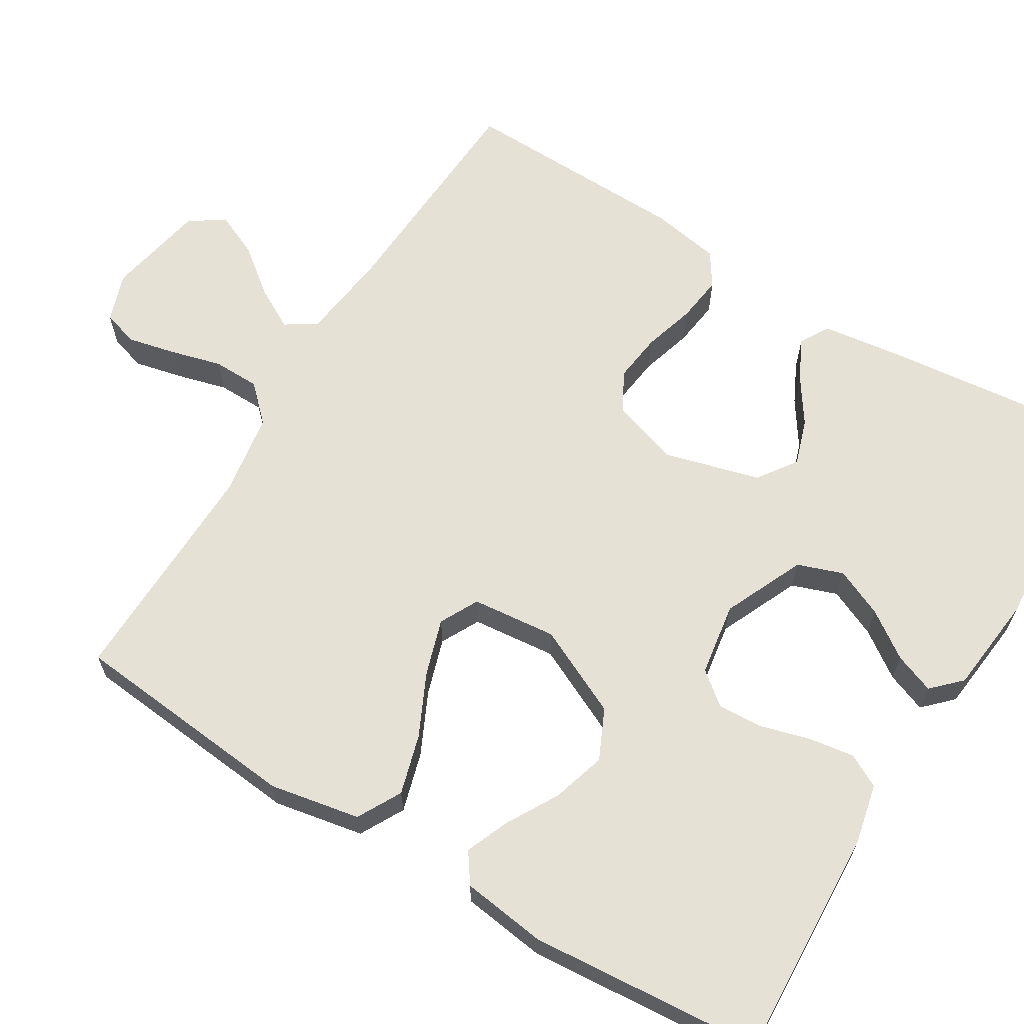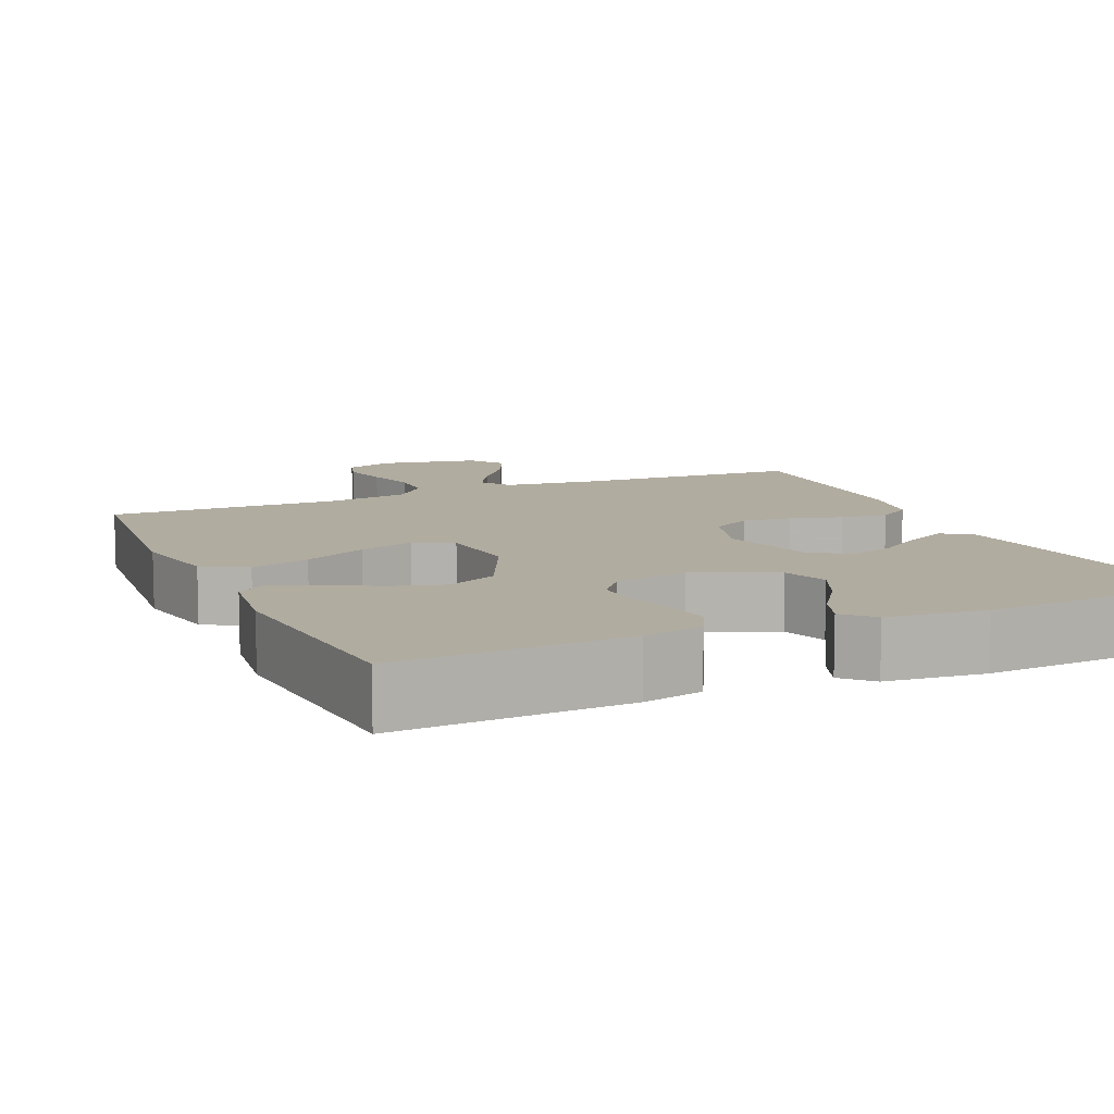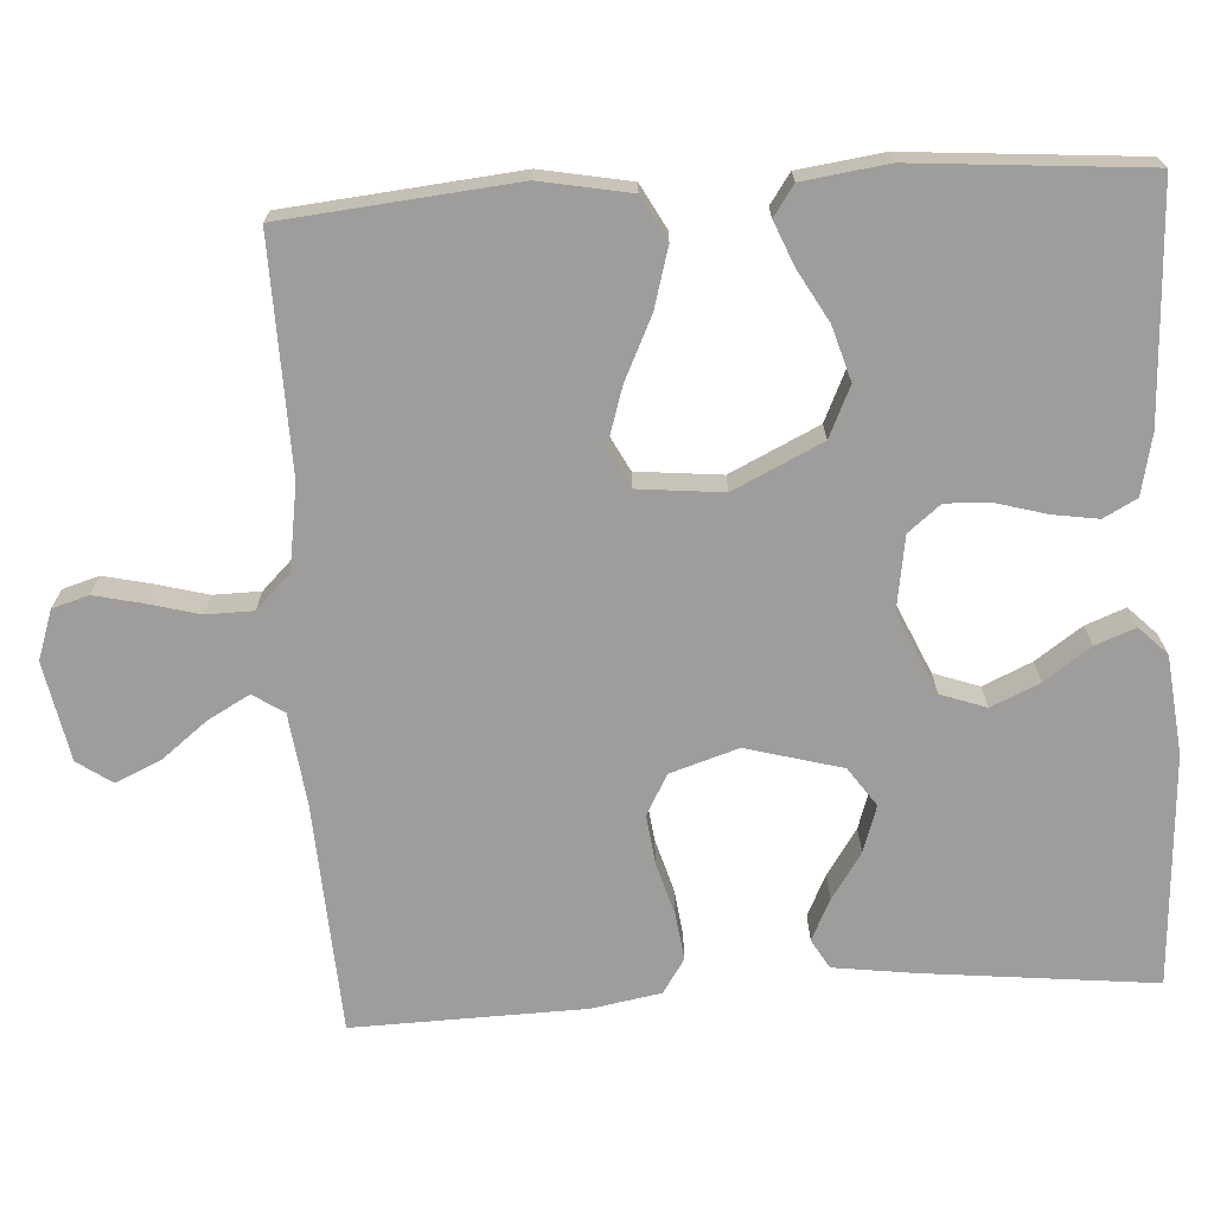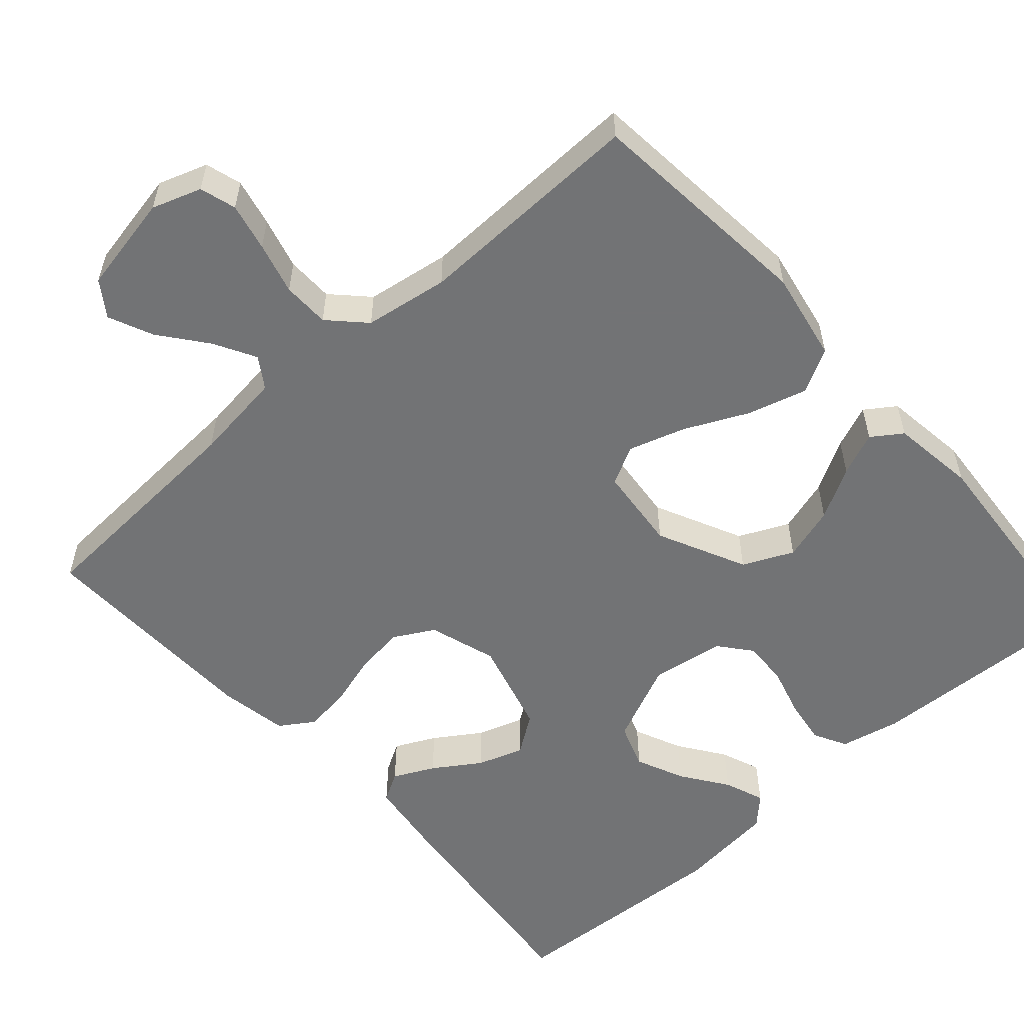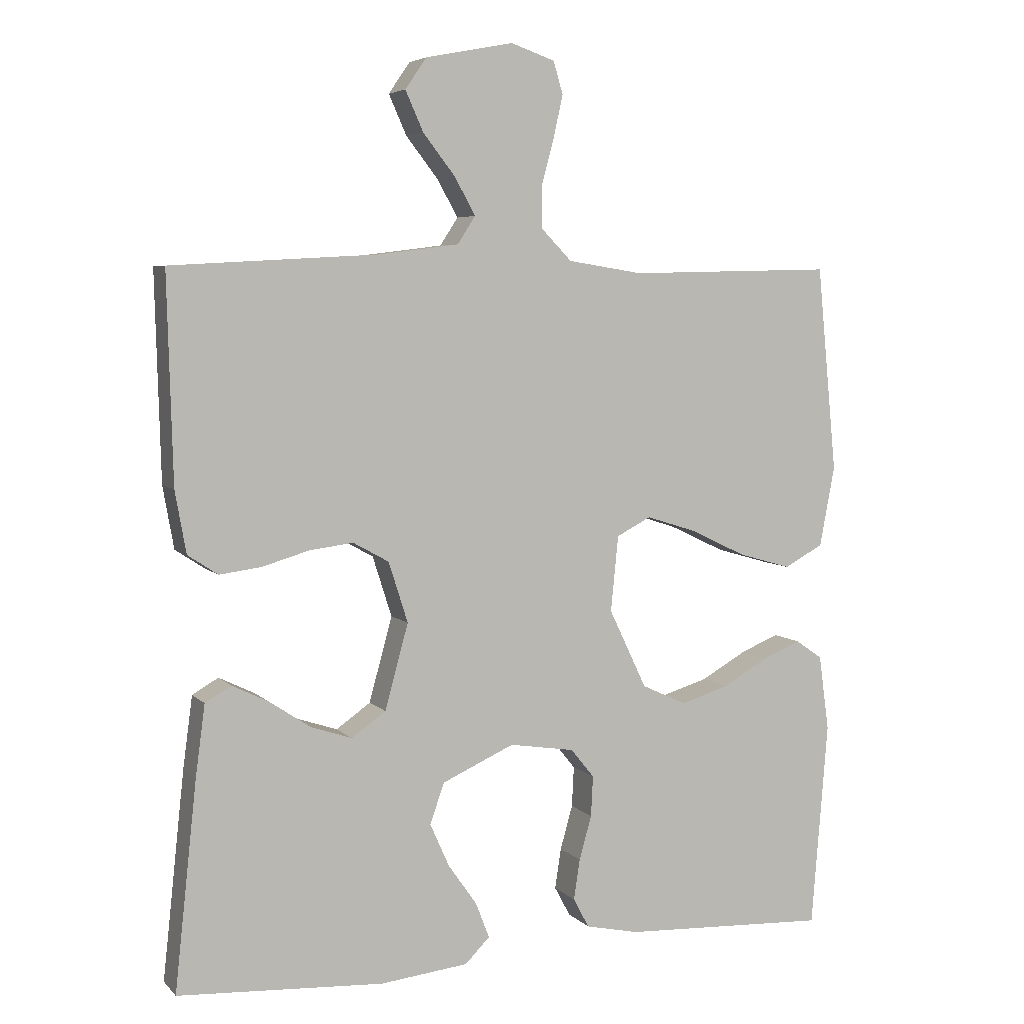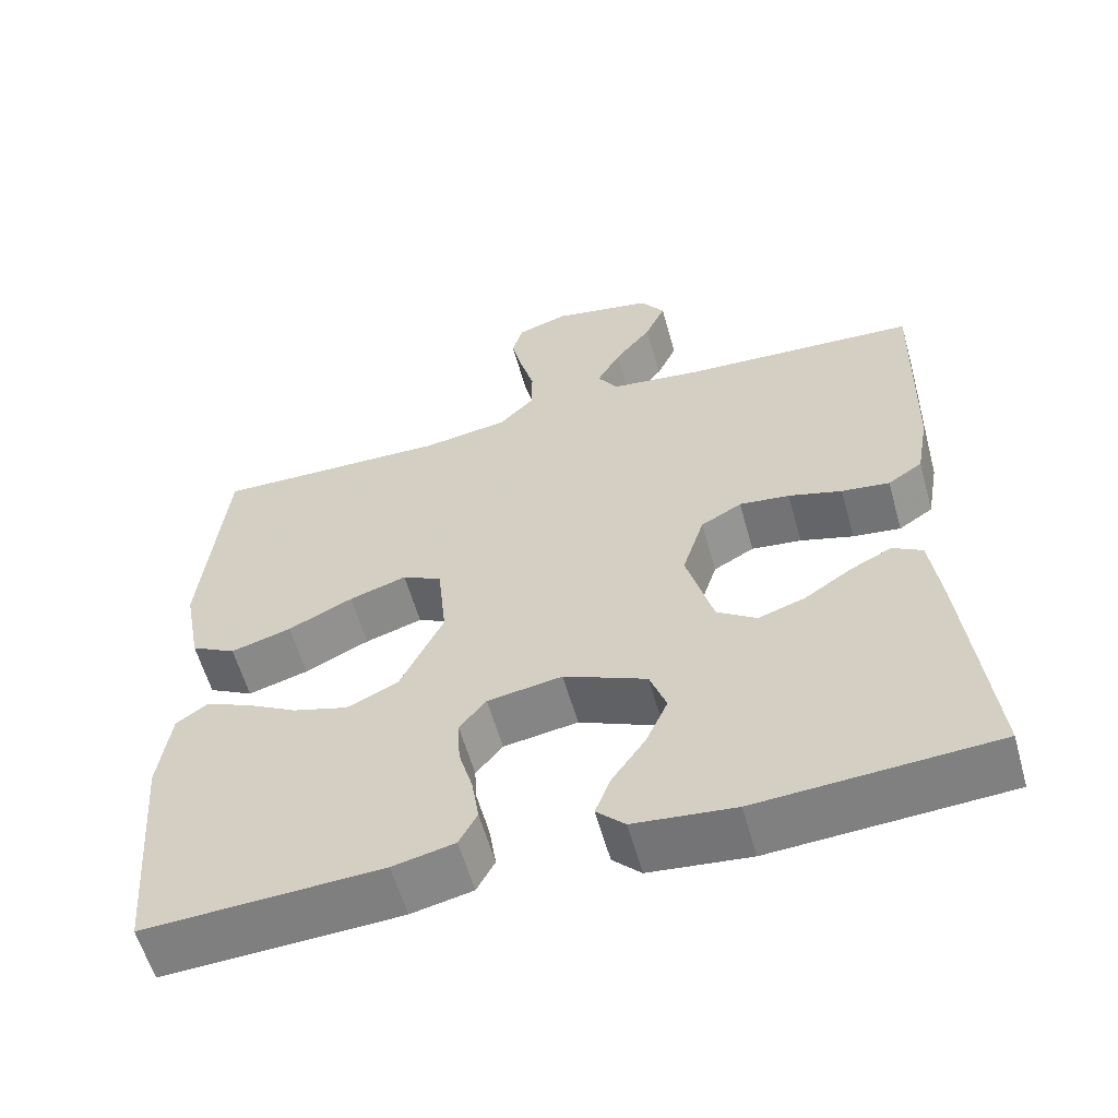
<metadata>
{"format":"obj","ext":"obj","renderer":"f3d","projection":"perspective","resolution":1024,"background":"white","views":[{"elev":64.4,"azim":121.3,"up":"+Y"},{"elev":10.1,"azim":156.0,"up":"+Y"},{"elev":-70.6,"azim":93.5,"up":"+Y"},{"elev":-55.9,"azim":41.7,"up":"+Y"},{"elev":5.4,"azim":-22.2,"up":"+Z"},{"elev":-58.8,"azim":-164.4,"up":"+Z"}]}
</metadata>
<code>
v 0.5 0.07 -0.5
v 0.2 0.07 -0.486
v 0.122 0.07 -0.469
v 0.099 0.07 -0.426
v 0.108 0.07 -0.367
v 0.126 0.07 -0.303
v 0.129 0.07 -0.244
v 0.095 0.07 -0.202
v 0 0.07 -0.187
v -0.105 0.07 -0.234
v -0.126 0.07 -0.293
v -0.098 0.07 -0.356
v -0.056 0.07 -0.416
v -0.036 0.07 -0.468
v -0.072 0.07 -0.504
v -0.2 0.07 -0.518
v -0.5 0.07 -0.5
v -0.468 0.07 -0.2
v -0.454 0.07 -0.095
v -0.416 0.07 -0.073
v -0.363 0.07 -0.099
v -0.303 0.07 -0.139
v -0.243 0.07 -0.159
v -0.193 0.07 -0.124
v -0.159 0.07 0
v -0.187 0.07 0.088
v -0.239 0.07 0.117
v -0.303 0.07 0.109
v -0.371 0.07 0.089
v -0.432 0.07 0.081
v -0.476 0.07 0.11
v -0.492 0.07 0.2
v -0.5 0.07 0.5
v -0.2 0.07 0.517
v -0.082 0.07 0.532
v -0.056 0.07 0.572
v -0.086 0.07 0.626
v -0.133 0.07 0.686
v -0.159 0.07 0.744
v -0.128 0.07 0.789
v 0 0.07 0.814
v 0.064 0.07 0.792
v 0.078 0.07 0.745
v 0.064 0.07 0.683
v 0.046 0.07 0.616
v 0.047 0.07 0.555
v 0.091 0.07 0.51
v 0.2 0.07 0.493
v 0.5 0.07 0.5
v 0.529 0.07 0.2
v 0.507 0.07 0.083
v 0.45 0.07 0.052
v 0.373 0.07 0.074
v 0.291 0.07 0.113
v 0.218 0.07 0.136
v 0.168 0.07 0.11
v 0.157 0.07 0
v 0.212 0.07 -0.115
v 0.277 0.07 -0.145
v 0.347 0.07 -0.124
v 0.414 0.07 -0.086
v 0.47 0.07 -0.063
v 0.509 0.07 -0.09
v 0.524 0.07 -0.2
v 0.5 0 -0.5
v 0.2 0 -0.486
v 0.122 0 -0.469
v 0.099 0 -0.426
v 0.108 0 -0.367
v 0.126 0 -0.303
v 0.129 0 -0.244
v 0.095 0 -0.202
v 0 0 -0.187
v -0.105 0 -0.234
v -0.126 0 -0.293
v -0.098 0 -0.356
v -0.056 0 -0.416
v -0.036 0 -0.468
v -0.072 0 -0.504
v -0.2 0 -0.518
v -0.5 0 -0.5
v -0.468 0 -0.2
v -0.454 0 -0.095
v -0.416 0 -0.073
v -0.363 0 -0.099
v -0.303 0 -0.139
v -0.243 0 -0.159
v -0.193 0 -0.124
v -0.159 0 0
v -0.187 0 0.088
v -0.239 0 0.117
v -0.303 0 0.109
v -0.371 0 0.089
v -0.432 0 0.081
v -0.476 0 0.11
v -0.492 0 0.2
v -0.5 0 0.5
v -0.2 0 0.517
v -0.082 0 0.532
v -0.056 0 0.572
v -0.086 0 0.626
v -0.133 0 0.686
v -0.159 0 0.744
v -0.128 0 0.789
v 0 0 0.814
v 0.064 0 0.792
v 0.078 0 0.745
v 0.064 0 0.683
v 0.046 0 0.616
v 0.047 0 0.555
v 0.091 0 0.51
v 0.2 0 0.493
v 0.5 0 0.5
v 0.529 0 0.2
v 0.507 0 0.083
v 0.45 0 0.052
v 0.373 0 0.074
v 0.291 0 0.113
v 0.218 0 0.136
v 0.168 0 0.11
v 0.157 0 0
v 0.212 0 -0.115
v 0.277 0 -0.145
v 0.347 0 -0.124
v 0.414 0 -0.086
v 0.47 0 -0.063
v 0.509 0 -0.09
v 0.524 0 -0.2
f 60 61 62 63
f 59 60 63 64
f 51 52 53 54
f 51 54 55
f 48 49 50 51
f 47 48 51 55
f 46 47 55 56
f 42 43 44 45
f 40 41 42 45
f 40 45 46
f 37 38 39 40
f 36 37 40 46
f 35 36 46 56
f 31 32 33 34
f 28 29 30 31
f 27 28 31 34
f 26 27 34 35
f 19 20 21 22
f 19 22 23
f 18 19 23
f 17 18 23
f 16 17 23 24
f 12 13 14 15
f 11 12 15 16
f 3 4 5 6
f 3 6 7
f 2 3 7
f 59 64 1 2
f 58 59 2 7
f 57 58 7 8
f 56 57 8 9
f 25 26 35 56
f 25 56 9 10
f 11 16 24 25
f 10 11 25
f 127 126 125 124
f 128 127 124 123
f 118 117 116 115
f 119 118 115
f 115 114 113 112
f 119 115 112 111
f 120 119 111 110
f 109 108 107 106
f 109 106 105 104
f 110 109 104
f 104 103 102 101
f 110 104 101 100
f 120 110 100 99
f 98 97 96 95
f 95 94 93 92
f 98 95 92 91
f 99 98 91 90
f 86 85 84 83
f 87 86 83
f 87 83 82
f 87 82 81
f 88 87 81 80
f 79 78 77 76
f 80 79 76 75
f 70 69 68 67
f 71 70 67
f 71 67 66
f 66 65 128 123
f 71 66 123 122
f 72 71 122 121
f 73 72 121 120
f 120 99 90 89
f 74 73 120 89
f 89 88 80 75
f 89 75 74
f 1 65 66 2
f 2 66 67 3
f 3 67 68 4
f 4 68 69 5
f 5 69 70 6
f 6 70 71 7
f 7 71 72 8
f 8 72 73 9
f 9 73 74 10
f 10 74 75 11
f 11 75 76 12
f 12 76 77 13
f 13 77 78 14
f 14 78 79 15
f 15 79 80 16
f 16 80 81 17
f 17 81 82 18
f 18 82 83 19
f 19 83 84 20
f 20 84 85 21
f 21 85 86 22
f 22 86 87 23
f 23 87 88 24
f 24 88 89 25
f 25 89 90 26
f 26 90 91 27
f 27 91 92 28
f 28 92 93 29
f 29 93 94 30
f 30 94 95 31
f 31 95 96 32
f 32 96 97 33
f 33 97 98 34
f 34 98 99 35
f 35 99 100 36
f 36 100 101 37
f 37 101 102 38
f 38 102 103 39
f 39 103 104 40
f 40 104 105 41
f 41 105 106 42
f 42 106 107 43
f 43 107 108 44
f 44 108 109 45
f 45 109 110 46
f 46 110 111 47
f 47 111 112 48
f 48 112 113 49
f 49 113 114 50
f 50 114 115 51
f 51 115 116 52
f 52 116 117 53
f 53 117 118 54
f 54 118 119 55
f 55 119 120 56
f 56 120 121 57
f 57 121 122 58
f 58 122 123 59
f 59 123 124 60
f 60 124 125 61
f 61 125 126 62
f 62 126 127 63
f 63 127 128 64
f 64 128 65 1

</code>
